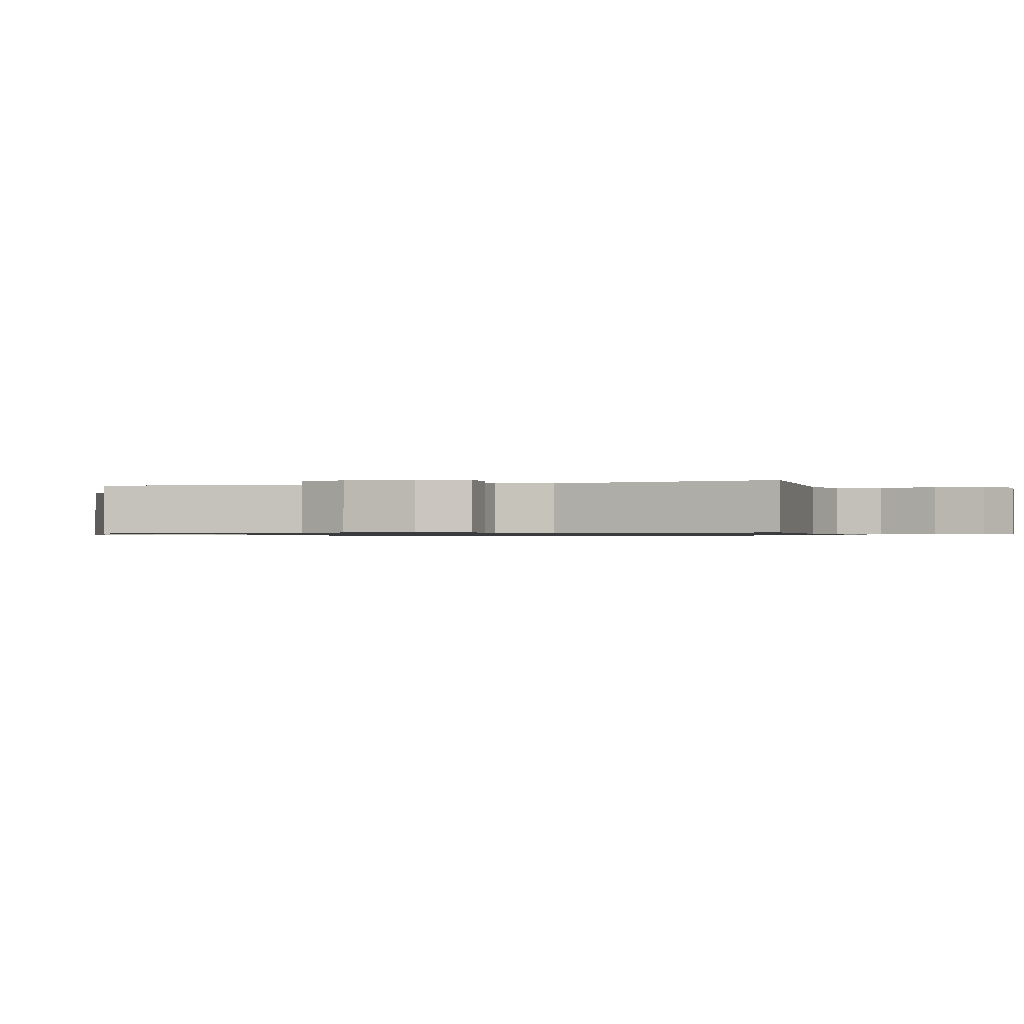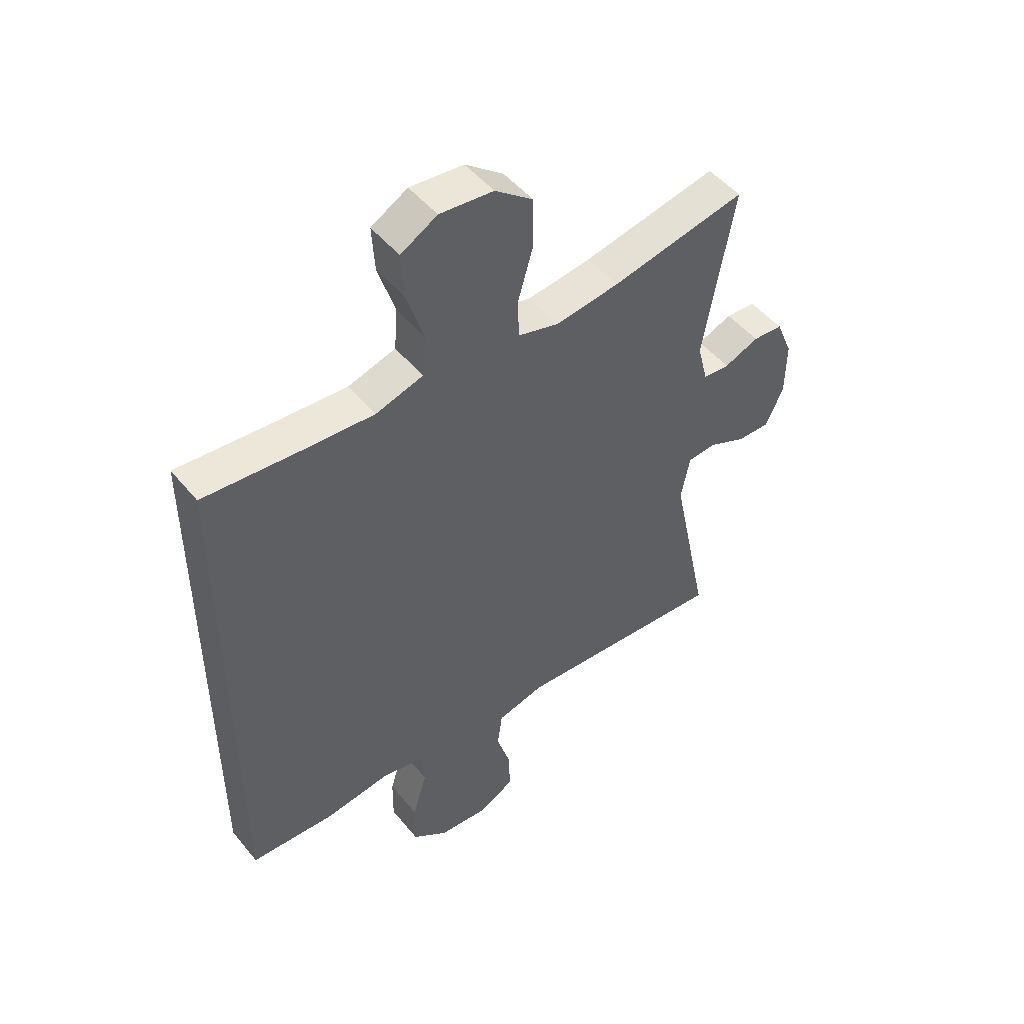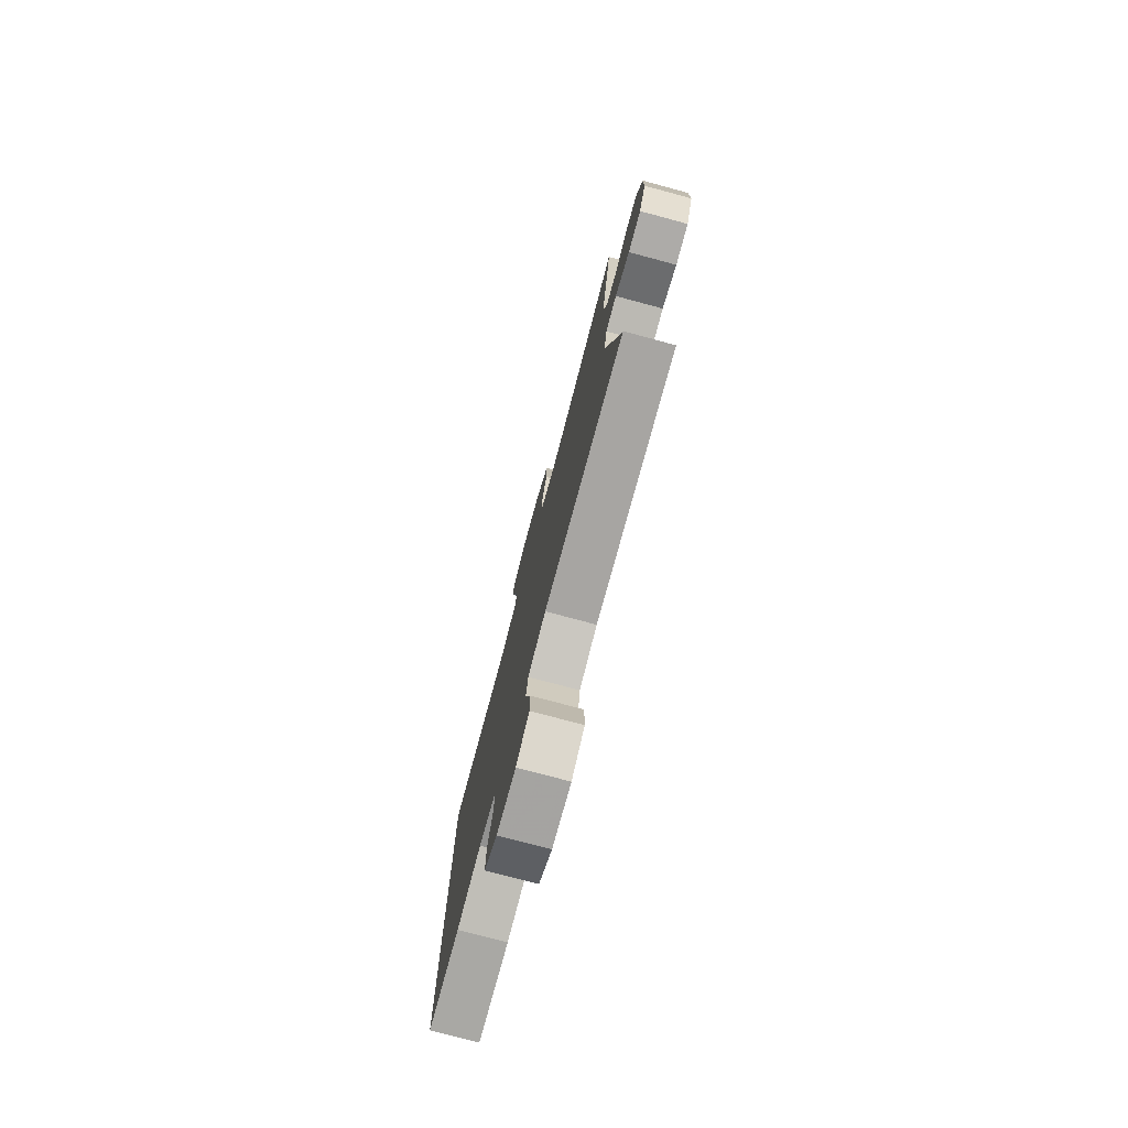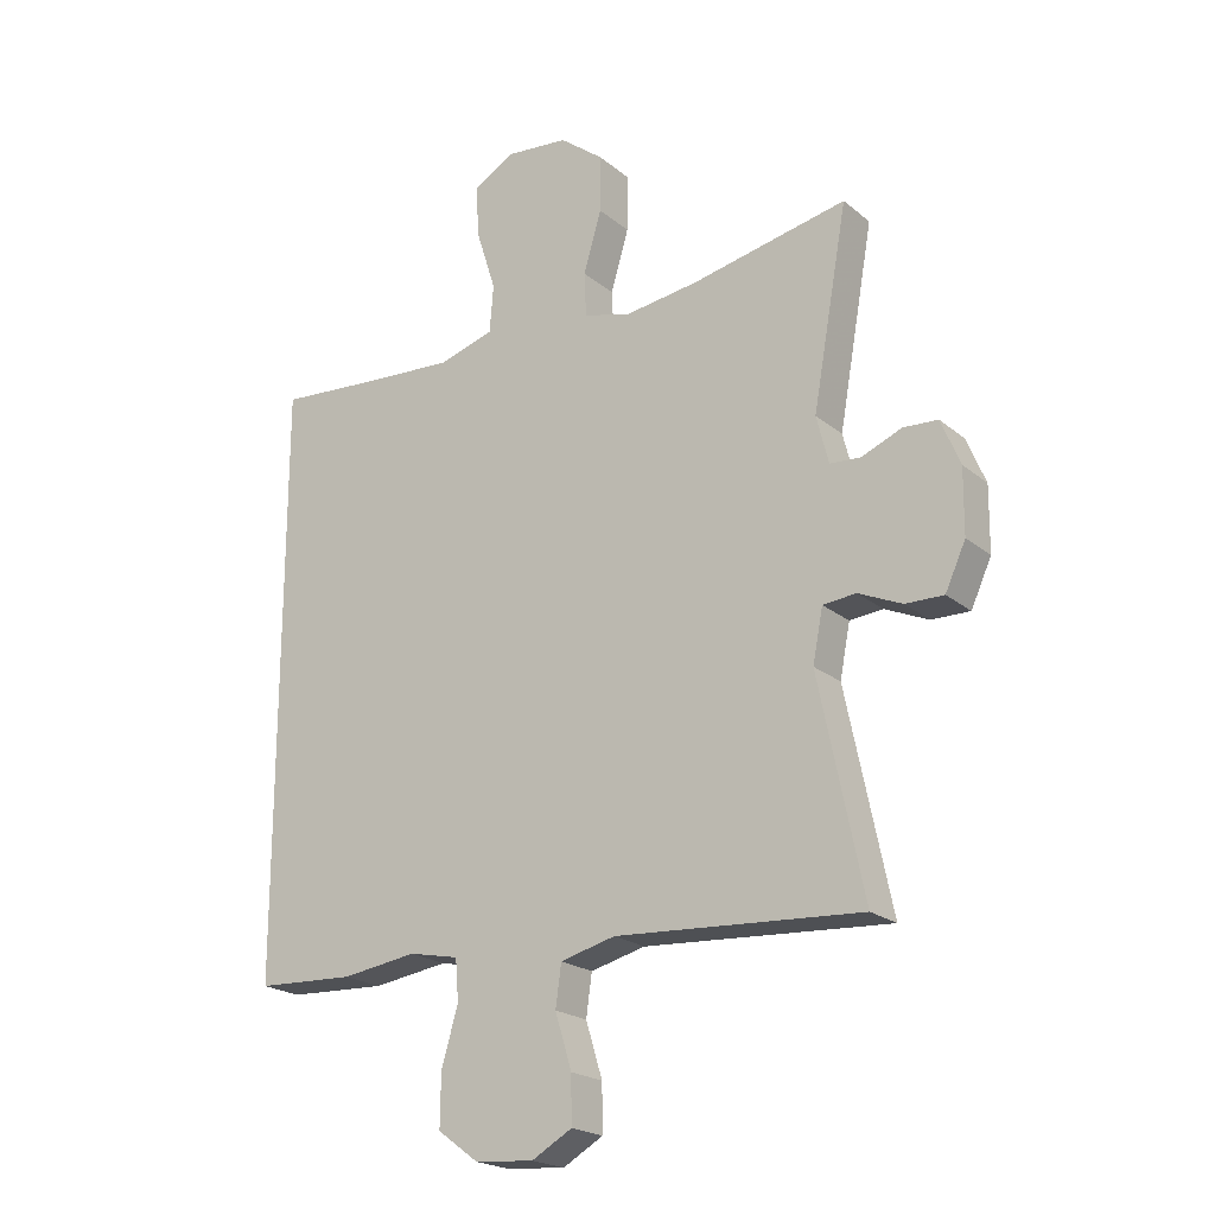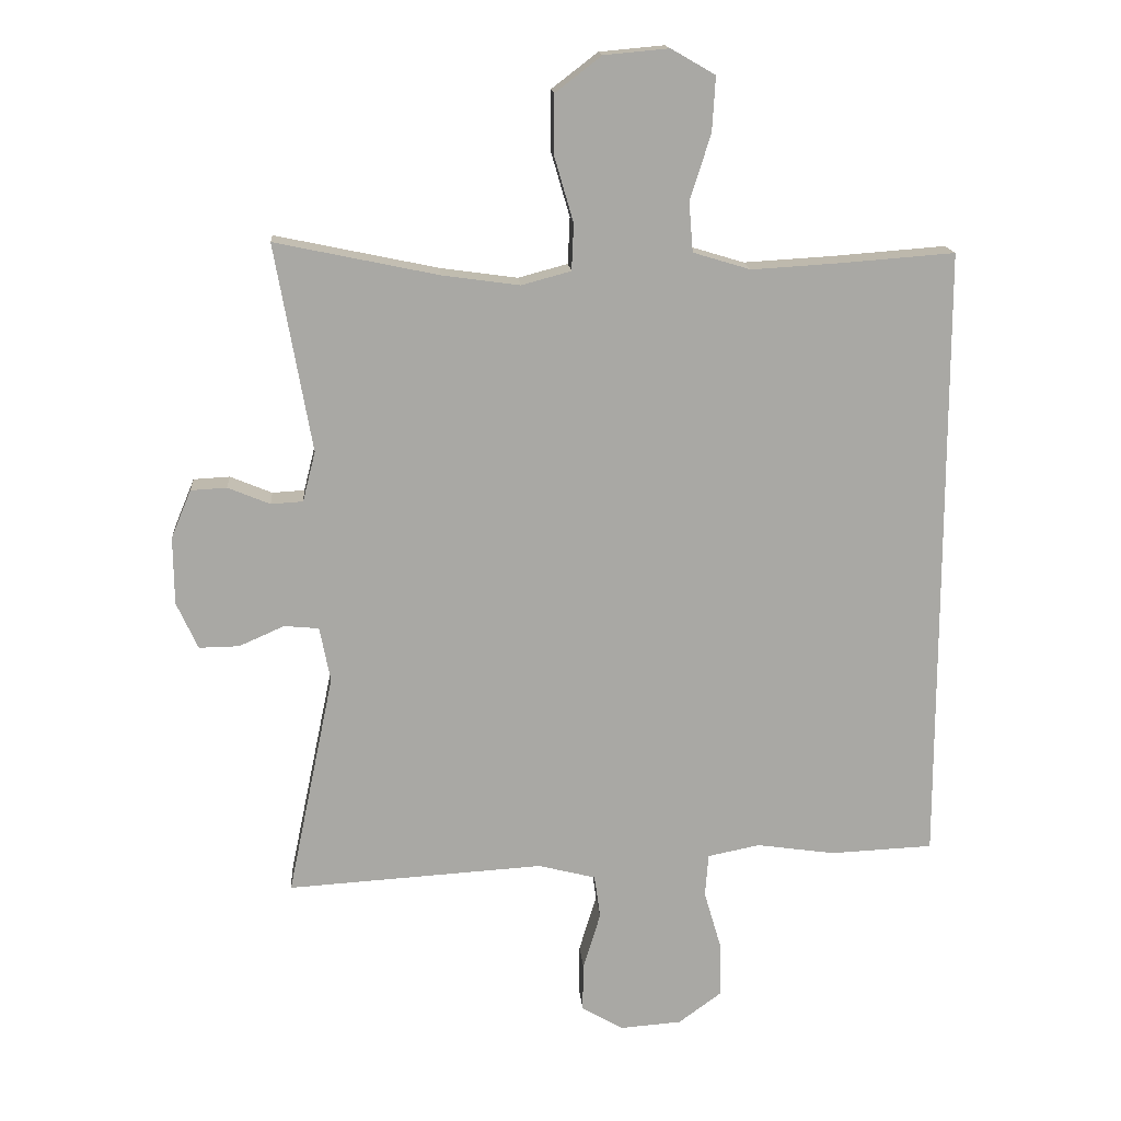
<metadata>
{"format":"obj","ext":"obj","renderer":"f3d","projection":"perspective","resolution":1024,"background":"white","views":[{"elev":-0.8,"azim":107.3,"up":"+Y"},{"elev":49.2,"azim":-37.6,"up":"+Z"},{"elev":-77.5,"azim":75.0,"up":"+Z"},{"elev":-21.0,"azim":35.1,"up":"+Z"},{"elev":15.5,"azim":175.6,"up":"+Z"}]}
</metadata>
<code>
v -0.5 0.07 0.473
v -0.33 0.07 0.46
v -0.197 0.07 0.452
v -0.111 0.07 0.478
v -0.105 0.07 0.553
v -0.136 0.07 0.65
v -0.141 0.07 0.732
v -0.075 0.07 0.77
v 0.022 0.07 0.761
v 0.091 0.07 0.708
v 0.091 0.07 0.618
v 0.063 0.07 0.522
v 0.066 0.07 0.453
v 0.14 0.07 0.433
v 0.256 0.07 0.449
v 0.5 0.07 0.5
v 0.445 0.07 0.19
v 0.464 0.07 0.115
v 0.512 0.07 0.112
v 0.575 0.07 0.138
v 0.629 0.07 0.135
v 0.659 0.07 0.063
v 0.658 0.07 -0.038
v 0.626 0.07 -0.108
v 0.566 0.07 -0.107
v 0.498 0.07 -0.077
v 0.446 0.07 -0.082
v 0.43 0.07 -0.164
v 0.5 0.07 -0.5
v 0.244 0.07 -0.484
v 0.115 0.07 -0.476
v 0.029 0.07 -0.498
v 0.02 0.07 -0.563
v 0.046 0.07 -0.648
v 0.047 0.07 -0.721
v -0.016 0.07 -0.757
v -0.108 0.07 -0.75
v -0.172 0.07 -0.703
v -0.171 0.07 -0.621
v -0.145 0.07 -0.532
v -0.15 0.07 -0.468
v -0.228 0.07 -0.452
v -0.346 0.07 -0.469
v -0.5 0.07 -0.462
v -0.5 0 0.473
v -0.33 0 0.46
v -0.197 0 0.452
v -0.111 0 0.478
v -0.105 0 0.553
v -0.136 0 0.65
v -0.141 0 0.732
v -0.075 0 0.77
v 0.022 0 0.761
v 0.091 0 0.708
v 0.091 0 0.618
v 0.063 0 0.522
v 0.066 0 0.453
v 0.14 0 0.433
v 0.256 0 0.449
v 0.5 0 0.5
v 0.445 0 0.19
v 0.464 0 0.115
v 0.512 0 0.112
v 0.575 0 0.138
v 0.629 0 0.135
v 0.659 0 0.063
v 0.658 0 -0.038
v 0.626 0 -0.108
v 0.566 0 -0.107
v 0.498 0 -0.077
v 0.446 0 -0.082
v 0.43 0 -0.164
v 0.5 0 -0.5
v 0.244 0 -0.484
v 0.115 0 -0.476
v 0.029 0 -0.498
v 0.02 0 -0.563
v 0.046 0 -0.648
v 0.047 0 -0.721
v -0.016 0 -0.757
v -0.108 0 -0.75
v -0.172 0 -0.703
v -0.171 0 -0.621
v -0.145 0 -0.532
v -0.15 0 -0.468
v -0.228 0 -0.452
v -0.346 0 -0.469
v -0.5 0 -0.462
f 42 43 44 1
f 41 42 1 2
f 37 38 39 40
f 37 40 41
f 36 37 41
f 33 34 35 36
f 32 33 36 41
f 31 32 41 2
f 28 29 30
f 27 28 30 31
f 23 24 25 26
f 23 26 27
f 22 23 27
f 19 20 21 22
f 18 19 22 27
f 17 18 27 31
f 15 16 17 31
f 9 10 11 12
f 9 12 13
f 8 9 13
f 5 6 7 8
f 4 5 8 13
f 3 4 13 14
f 31 2 3
f 14 15 31
f 3 14 31
f 45 88 87 86
f 46 45 86 85
f 84 83 82 81
f 85 84 81
f 85 81 80
f 80 79 78 77
f 85 80 77 76
f 46 85 76 75
f 74 73 72
f 75 74 72 71
f 70 69 68 67
f 71 70 67
f 71 67 66
f 66 65 64 63
f 71 66 63 62
f 75 71 62 61
f 75 61 60 59
f 56 55 54 53
f 57 56 53
f 57 53 52
f 52 51 50 49
f 57 52 49 48
f 58 57 48 47
f 47 46 75
f 75 59 58
f 75 58 47
f 1 45 46 2
f 2 46 47 3
f 3 47 48 4
f 4 48 49 5
f 5 49 50 6
f 6 50 51 7
f 7 51 52 8
f 8 52 53 9
f 9 53 54 10
f 10 54 55 11
f 11 55 56 12
f 12 56 57 13
f 13 57 58 14
f 14 58 59 15
f 15 59 60 16
f 16 60 61 17
f 17 61 62 18
f 18 62 63 19
f 19 63 64 20
f 20 64 65 21
f 21 65 66 22
f 22 66 67 23
f 23 67 68 24
f 24 68 69 25
f 25 69 70 26
f 26 70 71 27
f 27 71 72 28
f 28 72 73 29
f 29 73 74 30
f 30 74 75 31
f 31 75 76 32
f 32 76 77 33
f 33 77 78 34
f 34 78 79 35
f 35 79 80 36
f 36 80 81 37
f 37 81 82 38
f 38 82 83 39
f 39 83 84 40
f 40 84 85 41
f 41 85 86 42
f 42 86 87 43
f 43 87 88 44
f 44 88 45 1

</code>
